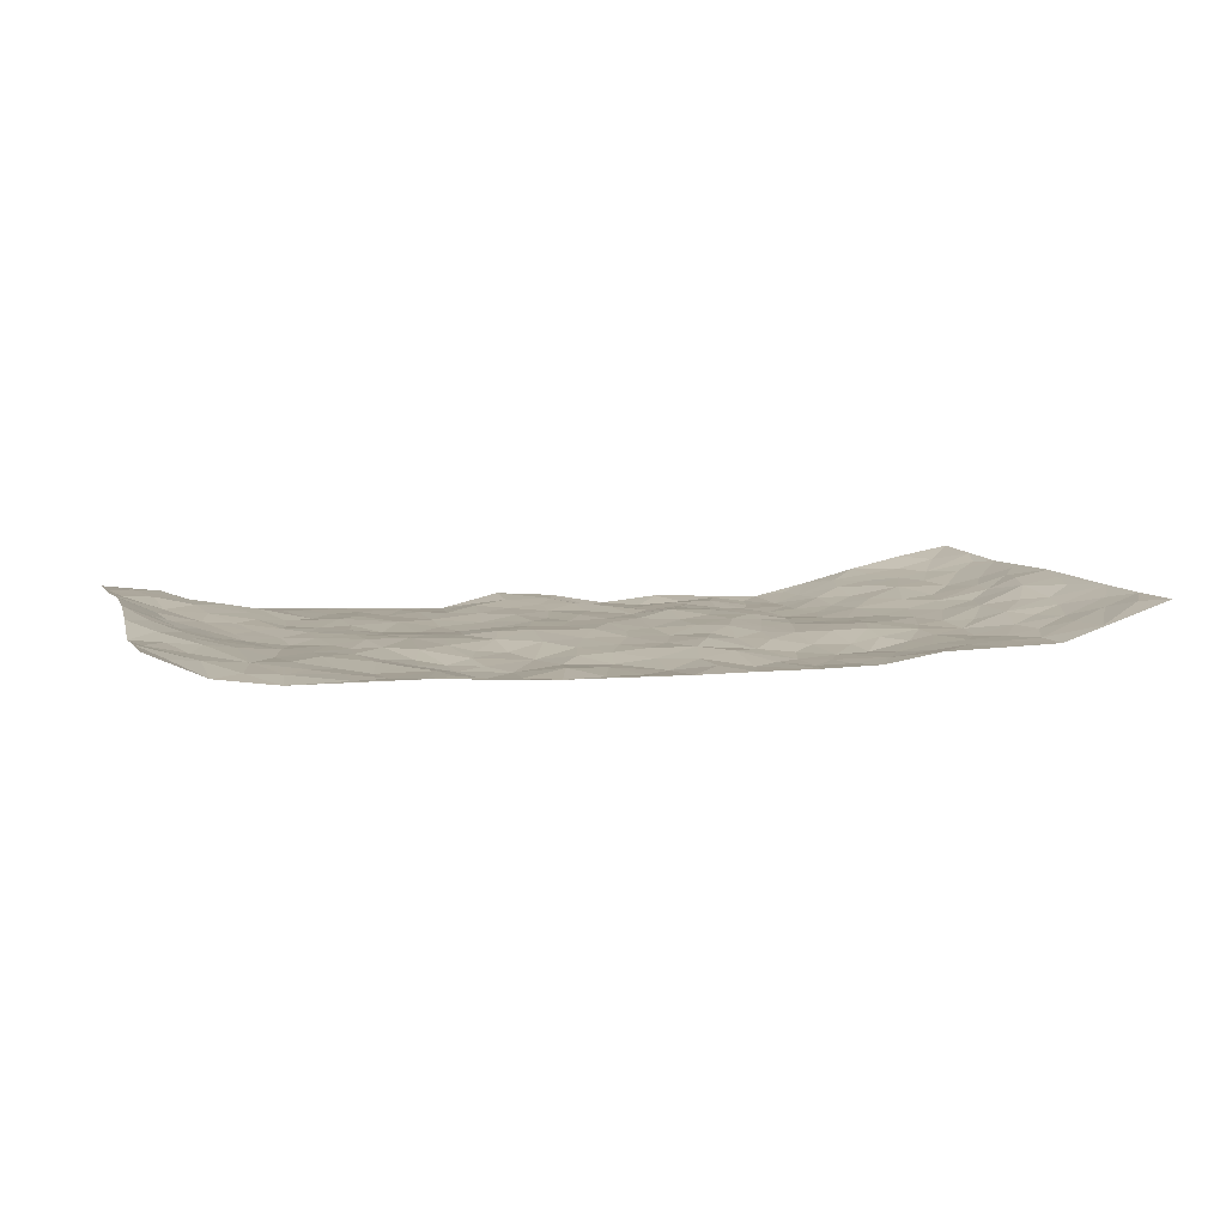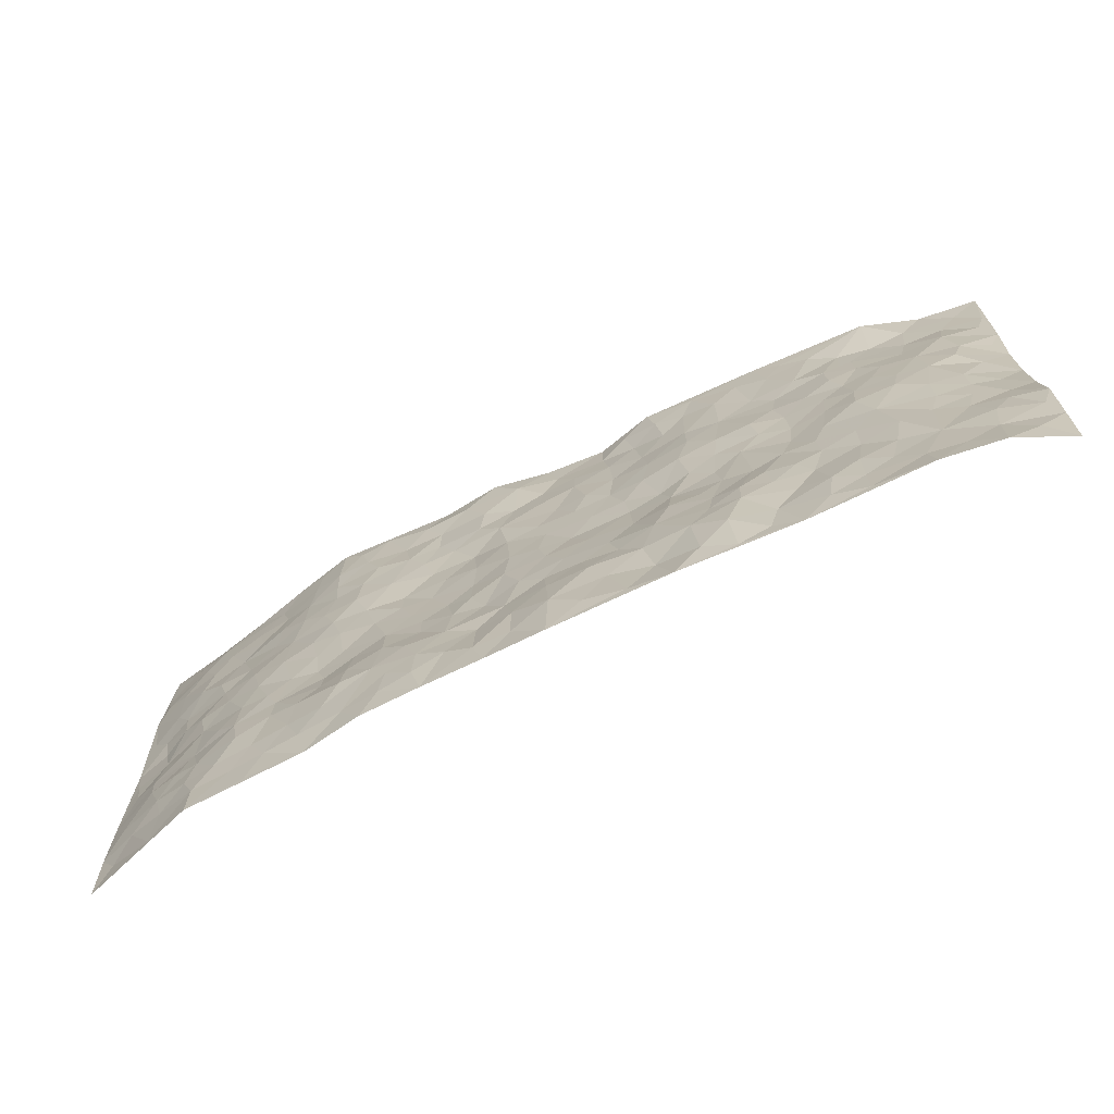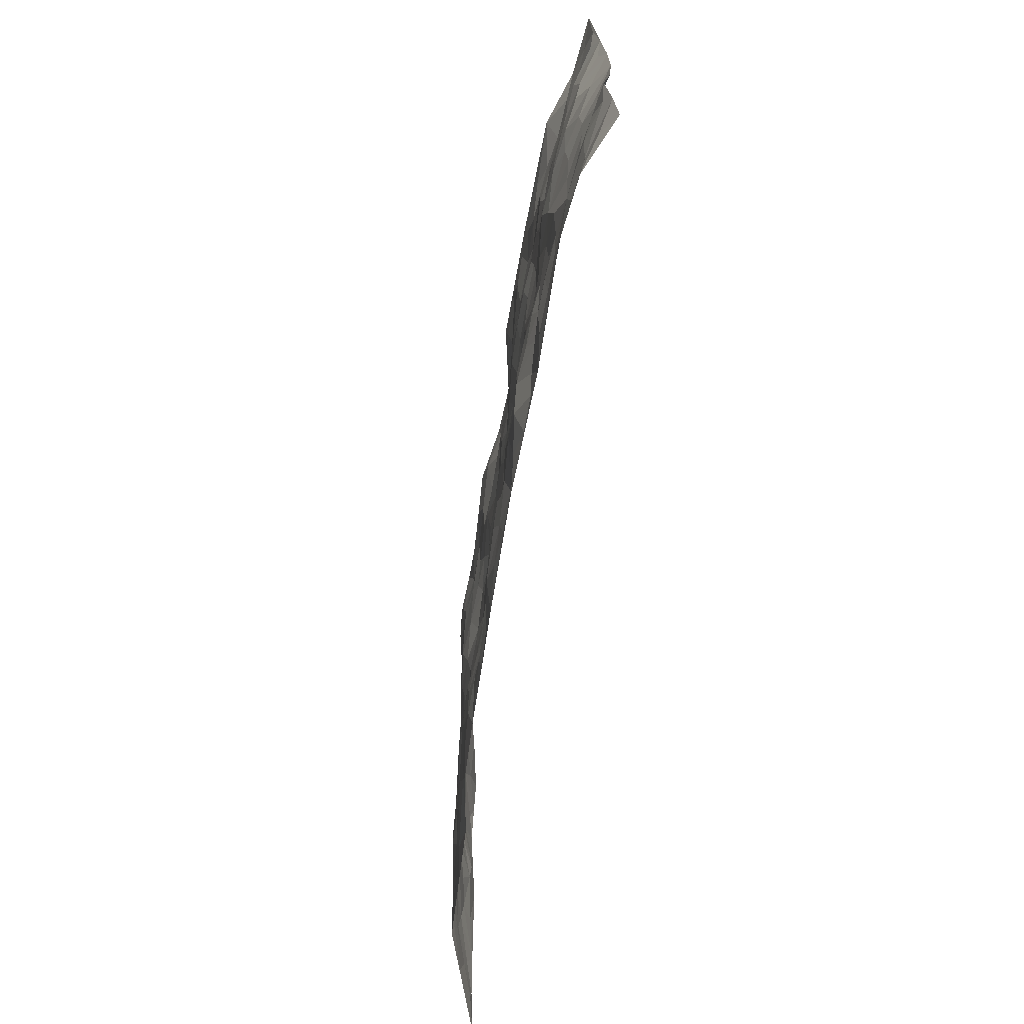
<metadata>
{"format":"obj","ext":"obj","renderer":"f3d","projection":"perspective","resolution":1024,"background":"white","views":[{"elev":8.6,"azim":-16.8,"up":"+Z"},{"elev":-71.2,"azim":-153.7,"up":"+Y"},{"elev":-67.2,"azim":-98.2,"up":"+Y"}]}
</metadata>
<code>
v -0.9739 0.003242 0.07096
v -0.9818 0.9974 0.05109
v 0.9748 0.004131 0.07852
v 0.9735 0.9995 0.06959
v -0.7982 0.3931 0.01848
v -0.9715 0.5004 0.07858
v -0.8578 0.3584 0.03439
v -0.0001941 0.001945 -0.01875
v -0.9796 0.2524 0.05218
v -0.9208 0.3387 0.05152
v -0.7382 0.003031 0.00129
v -0.9772 0.128 0.06377
v -0.7135 0.2933 0.0007166
v -0.8613 0.003528 0.0191
v -0.8414 0.2892 0.03081
v -0.4911 0.003198 -0.0005359
v -0.9582 0.19 0.05173
v -0.2946 0.1673 -0.0271
v -0.7779 0.3225 0.01755
v -0.8644 0.1217 0.03098
v -0.9245 0.06559 0.04501
v -0.7989 0.06551 0.01499
v -0.6749 0.1281 0.004491
v -0.7268 0.07594 0.006996
v -0.8759 0.2086 0.03022
v -0.9106 0.2715 0.04147
v -0.772 0.178 0.01322
v -0.6947 0.2106 0.005713
v -0.8652 0.4885 0.03175
v -0.9748 0.3761 0.07056
v -0.7411 0.9963 -0.006213
v -0.538 0.2234 -0.004334
v 0.2617 0.1569 -0.02863
v -0.9768 0.7487 0.06676
v -0.3684 0.3932 -0.009143
v -0.7855 0.7528 0.01912
v -0.8016 0.8312 0.02636
v -0.584 0.4429 -0.005743
v -0.6035 0.6061 -0.005634
v -0.4928 0.9988 -0.01856
v -0.9532 0.6868 0.0628
v -0.6654 0.5629 -0.007815
v -0.3927 0.7535 -0.01598
v -0.5115 0.2807 -0.01233
v -0.4615 0.226 -0.0168
v -0.4963 0.1634 -0.00522
v -0.4512 0.6364 -0.01758
v -0.3684 0.5598 -0.01317
v 0.1667 0.4729 -0.005605
v -0.3352 0.2214 -0.02323
v -0.2109 0.6102 -0.01347
v -0.3773 0.6288 -0.02035
v -0.3035 0.05846 -0.01857
v -0.6312 0.7106 -0.008224
v -0.397 0.1948 -0.02568
v -0.8749 0.6177 0.02757
v -0.03738 0.3479 -0.01622
v 0.05861 0.3387 -0.01614
v 0.2993 0.4504 -0.009771
v -0.09492 0.551 -0.00799
v -0.1656 0.5557 -0.006332
v 0.09317 0.6296 -0.01131
v -0.6352 0.3468 -0.001349
v -0.7528 0.5742 0.002168
v -0.9516 0.8093 0.05359
v -0.5614 0.1303 -0.009425
v -0.3686 0.0134 -0.008333
v -0.7981 0.4664 0.01336
v -0.6192 0.1733 -0.004101
v -0.6162 0.01959 -2.541e-05
v -0.246 0.002927 -0.0147
v -0.6172 0.08952 0.0001548
v -0.5481 0.05438 -0.005227
v -0.4322 0.03873 -0.00427
v -0.4517 0.1054 -0.005352
v -0.8934 0.6858 0.03523
v -0.9715 0.8731 0.05697
v -0.7409 0.5094 -0.001694
v 0.0007766 0.9977 -0.008434
v -0.8068 0.6755 0.01431
v -0.5636 0.3157 -0.003606
v -0.5146 0.4615 -0.001179
v 0.007205 0.5708 -0.008721
v -0.04871 0.4823 -0.005462
v 0.004088 0.4192 -0.01412
v -0.1242 0.1288 -0.01983
v -0.5725 0.6703 -0.007764
v -0.9136 0.5624 0.04874
v -0.736 0.6914 0.00555
v -0.4508 0.2978 -0.01839
v -0.633 0.2682 0.002747
v -0.504 0.6886 -0.008788
v -0.1733 0.4847 -0.002272
v -0.2631 0.436 -0.009072
v -0.6508 0.6494 -0.003008
v -0.01021 0.1169 -0.02935
v -0.4172 0.5104 -0.01025
v -0.3445 0.2885 -0.01828
v -0.2415 0.5036 -0.0037
v -0.1807 0.3816 -0.009136
v -0.9716 0.6247 0.07716
v -0.7092 0.6232 -0.00106
v -0.8168 0.5798 0.01466
v -0.3644 0.1102 -0.02629
v -0.5239 0.5335 -0.00248
v -0.6858 0.4066 -0.003866
v -0.1298 0.324 -0.0139
v -0.1493 0.2495 -0.0167
v -0.5205 0.6119 -0.005985
v 0.1096 0.7279 -0.01798
v -0.00273 0.2147 -0.02335
v -0.07238 0.273 -0.01771
v 0.005514 0.2878 -0.01528
v -0.4309 0.3639 -0.009528
v -0.197 0.1844 -0.02067
v -0.6575 0.4883 -0.0113
v -0.5586 0.3817 -0.005032
v -0.4939 0.3921 -0.006795
v -0.3088 0.5241 -0.01182
v -0.2594 0.3509 -0.02101
v -0.3567 0.4671 -0.007411
v -0.2266 0.2715 -0.02443
v -0.0904 0.4111 -0.01047
v -0.5978 0.5318 -0.005264
v -0.09197 0.1987 -0.02709
v -0.2142 0.0946 -0.01012
v -0.4006 0.2589 -0.02422
v -0.9237 0.4382 0.05726
v -0.8669 0.4212 0.03584
v 0.09347 0.422 -0.01591
v 0.2099 0.2369 -0.01913
v 0.08374 0.5162 -0.01423
v 0.02032 0.4874 -0.01297
v 0.1675 0.392 -0.009709
v 0.795 0.4974 0.01513
v 0.2216 0.4327 -0.003285
v 0.2684 0.3123 -0.0142
v 0.1616 0.5667 -0.008271
v 0.1227 0.997 -0.03086
v -0.294 0.6192 -0.02022
v 0.426 0.8786 -0.03232
v 0.4919 0.9972 -0.03185
v -0.2154 0.7804 -0.009606
v -0.05822 0.8636 -0.008778
v -0.3229 0.3489 -0.01658
v -0.4616 0.566 -0.01078
v -0.07428 0.05311 -0.02272
v -0.1587 0.02299 -0.01685
v 0.1232 0.001206 -0.01898
v 0.01402 0.8593 -0.008244
v -0.01617 0.6993 -0.009091
v 0.4254 0.1964 -0.02881
v 0.3437 0.2896 -0.02558
v 0.5952 0.5258 -0.0131
v 0.5279 0.5459 -0.01743
v 0.4592 0.1352 -0.02056
v 0.5268 0.2276 -0.0166
v 0.4167 0.3607 -0.01143
v 0.02339 0.6402 -0.01081
v -0.05889 0.6269 -0.01032
v -0.1469 0.7292 -0.008002
v -0.08643 0.6926 -0.01296
v -0.06008 0.7907 -0.01249
v -0.1365 0.6326 -0.007842
v 0.02148 0.774 -0.014
v 0.246 0.9964 -0.01949
v -0.01829 0.926 -0.005984
v -0.2705 0.8457 -0.01568
v -0.2005 0.8797 -0.007523
v -0.3174 0.7804 -0.01863
v -0.2445 0.9974 -0.02713
v -0.2288 0.6956 -0.01563
v -0.3194 0.6997 -0.02201
v -0.1406 0.8291 -0.008483
v -0.1235 0.9976 0.0009057
v 0.219 0.7453 -0.00998
v 0.1745 0.6668 -0.001013
v 0.3293 0.5943 -0.006946
v 0.2628 0.5221 -0.003482
v 0.2678 0.6652 -0.006073
v 0.4259 0.7427 -0.02971
v 0.3571 0.6817 -0.0216
v 0.2872 0.7322 -0.01486
v 0.06784 0.9276 -0.02491
v 0.07977 0.8222 -0.01191
v 0.1458 0.8565 -0.02429
v 0.2513 0.8722 -0.01908
v 0.3228 0.7922 -0.02192
v 0.2337 0.5949 -0.005188
v -0.8831 0.8671 0.04129
v -0.6856 0.8166 0.005531
v -0.8725 0.7748 0.02787
v -0.8586 0.9983 0.0355
v -0.9229 0.9393 0.04861
v -0.8128 0.921 0.02673
v -0.7357 0.8854 0.01751
v -0.6098 0.9289 -0.009014
v -0.6655 0.8858 0.004033
v -0.691 0.7459 0.003596
v -0.5641 0.8142 -0.01087
v -0.6261 0.7813 -0.007198
v -0.5148 0.901 -0.01568
v -0.3939 0.8778 -0.02138
v -0.5492 0.9602 -0.01423
v -0.4677 0.8161 -0.009583
v -0.4456 0.9363 -0.01909
v -0.3469 0.9724 -0.02397
v -0.515 0.7608 -0.00539
v -0.322 0.9008 -0.01969
v -0.2592 0.9296 -0.02316
v 0.1572 0.7837 -0.01937
v 0.2557 0.8034 -0.01478
v 0.1889 0.9317 -0.03037
v 0.3943 0.8107 -0.03017
v 0.339 0.8794 -0.01948
v 0.3831 0.981 -0.0276
v 0.29 0.9359 -0.02692
v 0.4434 0.9467 -0.03403
v 0.3827 0.4925 -0.01523
v 0.3277 0.528 -0.01005
v 0.4864 0.6029 -0.02282
v 0.434 0.6629 -0.02904
v 0.408 0.5868 -0.02023
v 0.3557 0.19 -0.02965
v 0.4843 0.3338 -0.005646
v 0.4622 0.5213 -0.0188
v 0.349 0.3873 -0.01556
v -0.1247 0.9138 -0.002763
v -0.1836 0.9569 -0.01454
v 0.3227 0.1327 -0.0283
v 0.6158 0.01548 0.001292
v 0.2025 0.3323 -0.01258
v 0.2731 0.3838 -0.01043
v 0.588 0.248 -0.0105
v 0.7319 0.9979 0.02306
v 0.9751 0.2528 0.07381
v 0.4942 0.8106 -0.02872
v 0.7223 0.4876 0.0004604
v 0.4904 0.7454 -0.02506
v 0.9741 0.5019 0.07402
v 0.6741 0.2946 -0.009126
v 0.5124 0.4673 -0.01159
v 0.7803 0.3119 0.01876
v 0.5649 0.4153 -0.007645
v 0.4921 0.002861 -0.0003297
v 0.0906 0.2509 -0.01088
v 0.5086 0.07736 -0.01008
v 0.1355 0.3178 -0.005964
v 0.4198 0.2667 -0.02348
v 0.8761 0.2669 0.03551
v 0.6456 0.4618 -0.008991
v 0.5818 0.08293 -0.003869
v 0.4517 0.4252 -0.009666
v 0.6115 0.3718 -0.0103
v 0.2884 0.2324 -0.0284
v 0.4816 0.2711 -0.01369
v 0.2662 0.07775 -0.02772
v 0.37 0.001805 -0.0188
v 0.2468 0.001407 -0.02014
v 0.2024 0.1138 -0.02376
v 0.06875 0.1689 -0.01973
v 0.1462 0.1884 -0.01138
v 0.617 0.1482 -0.005946
v 0.7793 0.4237 0.01653
v 0.7527 0.2223 0.006458
v 0.6554 0.08163 0.0003129
v 0.6736 0.385 -0.006285
v 0.7223 0.3399 0.0009646
v 0.8869 0.328 0.04133
v 0.7488 0.5677 0.007022
v 0.6971 0.1464 -0.002064
v 0.7684 0.1512 0.008219
v 0.8411 0.3689 0.03344
v 0.94 0.3516 0.06194
v 0.8837 0.44 0.05211
v 0.5861 0.313 -0.008835
v 0.8229 0.1077 0.02762
v 0.3348 0.06288 -0.02483
v 0.414 0.06888 -0.01785
v 0.07148 0.07709 -0.01778
v 0.1435 0.0713 -0.02247
v 0.9761 0.7506 0.06322
v 0.7371 0.08025 0.002735
v 0.6603 0.2163 -0.01032
v 0.9573 0.4267 0.06853
v 0.9034 0.5106 0.05814
v 0.8122 0.2519 0.01918
v 0.5368 0.1487 -0.01178
v 0.7395 0.002461 0.004078
v 0.5059 0.3936 -0.00444
v 0.9366 0.06622 0.06787
v 0.9753 0.1285 0.0746
v 0.8435 0.182 0.02688
v 0.8987 0.1265 0.04902
v 0.831 0.01072 0.03312
v 0.9367 0.1905 0.05825
v 0.67 0.5556 -0.005983
v 0.6948 0.6326 0.003306
v 0.5883 0.6354 -0.01167
v 0.8292 0.6918 0.01941
v 0.6342 0.7708 -0.006028
v 0.9542 0.6262 0.06312
v 0.7711 0.642 0.008575
v 0.8564 0.5958 0.03298
v 0.7355 0.7435 0.01499
v 0.8477 0.5312 0.03221
v 0.9141 0.5753 0.05478
v 0.893 0.6601 0.03917
v 0.6426 0.6919 -0.001722
v 0.5687 0.723 -0.01793
v 0.5126 0.6734 -0.0234
v 0.8547 0.8529 0.02969
v 0.7128 0.8707 0.01226
v 0.8143 0.7771 0.02062
v 0.8985 0.7787 0.03859
v 0.7817 0.8442 0.01995
v 0.9721 0.8751 0.06543
v 0.6954 0.8018 0.01028
v 0.9531 0.8123 0.05498
v 0.7414 0.9312 0.01903
v 0.8522 0.9981 0.04846
v 0.6123 0.9974 -0.006143
v 0.8206 0.9263 0.02943
v 0.9055 0.9287 0.04816
v 0.6612 0.9337 0.007899
v 0.5591 0.9004 -0.01876
v 0.4947 0.88 -0.03208
v 0.5524 0.9686 -0.0203
v 0.5721 0.8209 -0.01449
v 0.637 0.8598 0.001835
f 29 6 128
f 12 21 20
f 26 10 9
f 55 45 46
f 27 19 15
f 26 9 17
f 101 6 88
f 12 1 21
f 7 15 19
f 125 86 96
f 84 123 85
f 129 29 128
f 25 27 15
f 12 20 17
f 73 75 66
f 22 14 11
f 26 17 25
f 9 12 17
f 25 15 26
f 5 129 7
f 52 146 48
f 55 18 50
f 7 19 5
f 20 27 25
f 124 82 105
f 41 76 34
f 20 14 22
f 14 20 21
f 14 21 1
f 24 22 11
f 24 27 22
f 72 66 69
f 69 32 91
f 70 24 11
f 24 23 27
f 17 20 25
f 27 20 22
f 10 15 7
f 10 26 15
f 23 28 27
f 27 13 19
f 28 23 69
f 13 27 28
f 119 121 94
f 10 7 129
f 6 30 128
f 9 10 30
f 36 192 80
f 80 102 89
f 118 81 44
f 64 103 78
f 115 126 86
f 45 32 46
f 91 63 13
f 129 68 29
f 95 87 54
f 95 54 199
f 202 40 204
f 82 97 105
f 29 88 6
f 18 55 104
f 148 126 71
f 38 82 124
f 50 18 122
f 117 82 38
f 5 19 106
f 82 117 118
f 80 64 102
f 127 45 55
f 194 77 190
f 98 35 114
f 39 124 105
f 127 50 98
f 106 19 13
f 66 75 46
f 39 95 42
f 63 117 38
f 95 89 102
f 101 56 76
f 51 140 99
f 18 53 126
f 62 83 132
f 45 127 90
f 112 113 57
f 103 29 68
f 130 85 58
f 109 39 105
f 35 94 121
f 113 246 58
f 151 165 163
f 120 100 94
f 114 127 98
f 192 190 65
f 95 39 87
f 36 191 37
f 67 104 74
f 56 101 88
f 13 63 106
f 192 34 76
f 268 241 243
f 108 115 125
f 93 84 60
f 133 84 85
f 156 288 157
f 101 76 41
f 80 103 64
f 105 97 146
f 99 61 51
f 92 109 47
f 125 96 111
f 158 227 153
f 75 104 55
f 69 66 32
f 81 91 32
f 106 78 68
f 42 64 78
f 77 34 65
f 24 70 72
f 75 73 16
f 16 71 67
f 2 34 77
f 13 28 91
f 103 56 88
f 56 80 76
f 72 69 23
f 11 16 70
f 16 73 70
f 16 67 74
f 115 18 126
f 24 72 23
f 73 72 70
f 16 74 75
f 72 73 66
f 32 45 44
f 84 83 60
f 66 46 32
f 78 106 116
f 117 63 81
f 67 53 104
f 103 68 78
f 69 91 28
f 36 80 89
f 106 38 116
f 106 68 5
f 81 118 117
f 62 132 138
f 32 44 81
f 53 67 71
f 57 58 85
f 123 100 107
f 93 60 61
f 33 230 224
f 8 96 147
f 132 133 130
f 140 48 119
f 93 100 123
f 122 98 50
f 164 60 160
f 53 71 126
f 125 112 108
f 193 194 195
f 75 55 46
f 63 91 81
f 56 103 80
f 196 198 31
f 18 104 53
f 121 48 97
f 38 106 63
f 118 97 82
f 97 35 121
f 51 172 140
f 130 134 49
f 87 39 109
f 288 252 263
f 97 114 35
f 47 43 92
f 57 113 58
f 248 130 58
f 34 101 41
f 114 90 127
f 116 124 42
f 145 94 35
f 118 114 97
f 167 79 175
f 98 145 35
f 85 123 57
f 43 47 52
f 199 36 89
f 42 78 116
f 159 83 62
f 88 29 103
f 74 104 75
f 118 44 90
f 173 140 172
f 42 95 102
f 190 192 37
f 65 190 77
f 89 95 199
f 125 111 112
f 92 87 109
f 18 115 122
f 177 180 176
f 112 57 107
f 109 105 146
f 93 94 100
f 285 286 275
f 96 86 147
f 137 232 131
f 57 123 107
f 87 92 208
f 49 134 136
f 132 130 49
f 161 164 162
f 50 127 55
f 122 108 107
f 122 107 100
f 48 140 52
f 118 90 114
f 99 119 94
f 123 84 93
f 36 37 192
f 48 121 119
f 120 122 100
f 39 42 124
f 38 124 116
f 248 58 246
f 44 45 90
f 98 122 120
f 146 52 47
f 94 93 99
f 168 209 170
f 212 183 188
f 202 197 200
f 42 102 64
f 107 108 112
f 99 93 61
f 8 280 96
f 112 111 113
f 125 115 86
f 115 108 122
f 128 30 10
f 5 68 129
f 10 129 128
f 132 49 138
f 83 84 133
f 130 133 85
f 83 133 132
f 248 134 130
f 156 152 224
f 151 110 165
f 212 186 211
f 153 224 249
f 254 251 244
f 246 261 262
f 225 158 249
f 49 136 179
f 185 184 150
f 214 188 181
f 181 188 182
f 161 163 174
f 143 170 172
f 110 211 185
f 184 79 167
f 174 228 169
f 62 110 159
f 163 150 144
f 210 169 229
f 170 143 168
f 176 211 110
f 98 120 145
f 94 145 120
f 48 146 97
f 109 146 47
f 148 86 126
f 147 86 148
f 71 8 148
f 8 147 148
f 244 276 254
f 232 136 134
f 174 143 161
f 60 83 160
f 163 162 151
f 159 160 83
f 261 281 262
f 259 281 149
f 219 220 59
f 246 113 111
f 33 255 131
f 157 256 152
f 137 255 153
f 230 278 279
f 262 260 33
f 154 155 242
f 131 255 137
f 248 131 232
f 281 280 149
f 259 258 278
f 220 179 59
f 159 151 160
f 162 160 151
f 164 61 60
f 228 174 144
f 144 174 163
f 159 110 151
f 161 172 164
f 186 184 185
f 161 162 163
f 61 164 51
f 160 162 164
f 187 217 213
f 150 163 165
f 205 202 200
f 79 184 139
f 170 43 173
f 174 169 143
f 161 143 172
f 167 144 150
f 176 180 183
f 172 170 173
f 223 226 221
f 185 150 165
f 99 140 119
f 207 206 203
f 172 51 164
f 43 52 173
f 173 52 140
f 167 175 228
f 228 229 169
f 210 168 169
f 177 110 62
f 189 138 179
f 62 138 177
f 136 232 233
f 181 182 222
f 150 184 167
f 178 180 189
f 49 179 138
f 177 138 189
f 180 178 182
f 178 179 220
f 307 308 304
f 222 223 221
f 215 187 188
f 176 183 212
f 187 213 186
f 214 215 188
f 185 211 186
f 237 181 239
f 182 188 183
f 110 185 165
f 216 215 141
f 211 176 212
f 182 183 180
f 176 110 177
f 213 184 186
f 178 189 179
f 177 189 180
f 195 190 37
f 197 198 200
f 195 194 190
f 34 192 65
f 80 192 76
f 37 196 195
f 194 2 77
f 193 2 194
f 196 37 191
f 31 193 195
f 198 196 191
f 31 195 196
f 199 201 191
f 197 204 31
f 198 191 201
f 31 198 197
f 201 199 54
f 36 199 191
f 54 208 201
f 208 43 205
f 208 54 87
f 198 201 200
f 206 205 203
f 43 170 203
f 210 207 209
f 40 202 206
f 31 204 40
f 197 202 204
f 208 205 200
f 43 203 205
f 205 206 202
f 203 209 207
f 171 40 207
f 40 206 207
f 208 200 201
f 43 208 92
f 170 209 203
f 168 143 169
f 207 210 171
f 168 210 209
f 188 187 212
f 212 187 186
f 166 139 213
f 184 213 139
f 237 214 181
f 215 214 141
f 216 141 218
f 213 217 166
f 142 166 216
f 217 216 166
f 187 215 217
f 216 217 215
f 237 141 214
f 142 216 218
f 223 222 182
f 179 136 59
f 223 220 219
f 267 238 251
f 237 327 141
f 223 182 178
f 158 290 253
f 220 223 178
f 59 233 227
f 233 59 136
f 248 246 131
f 153 249 158
f 251 254 267
f 223 219 226
f 111 261 246
f 297 251 238
f 276 256 157
f 167 228 144
f 229 228 175
f 175 171 229
f 229 171 210
f 260 257 33
f 265 271 272
f 266 289 283
f 269 243 250
f 249 224 152
f 266 283 271
f 227 233 137
f 253 227 158
f 325 313 320
f 135 264 275
f 310 329 239
f 270 298 297
f 249 256 225
f 275 273 269
f 311 222 221
f 155 154 299
f 234 276 157
f 310 311 299
f 222 239 181
f 221 226 155
f 266 263 252
f 242 290 244
f 264 273 275
f 273 264 243
f 242 244 154
f 276 290 225
f 288 234 157
f 240 282 302
f 275 286 306
f 225 290 158
f 234 263 284
f 241 254 276
f 233 232 137
f 137 153 227
f 264 135 238
f 244 251 154
f 260 259 257
f 227 253 219
f 33 224 255
f 154 297 299
f 240 302 307
f 297 154 251
f 264 268 243
f 253 226 219
f 271 284 263
f 277 294 293
f 290 242 253
f 241 234 284
f 59 227 219
f 242 155 226
f 252 245 231
f 157 152 156
f 257 230 33
f 152 256 249
f 278 230 257
f 262 33 131
f 224 153 255
f 259 278 257
f 134 248 232
f 230 279 224
f 96 261 111
f 261 96 280
f 280 281 261
f 246 262 131
f 252 247 245
f 268 267 241
f 283 277 272
f 288 247 252
f 275 274 285
f 295 291 294
f 267 268 264
f 263 234 288
f 309 310 299
f 290 276 244
f 283 272 271
f 267 254 241
f 265 243 241
f 236 240 285
f 297 238 270
f 303 305 298
f 241 276 234
f 221 155 299
f 272 277 293
f 250 243 287
f 286 285 240
f 284 271 265
f 271 263 266
f 295 3 291
f 225 256 276
f 241 284 265
f 289 266 231
f 3 292 291
f 321 235 323
f 293 294 296
f 279 278 258
f 245 279 258
f 279 156 224
f 260 281 259
f 280 8 149
f 262 281 260
f 231 266 252
f 267 264 238
f 306 304 270
f 283 289 295
f 243 269 273
f 236 269 250
f 294 292 296
f 274 236 285
f 269 274 275
f 250 287 293
f 245 289 231
f 236 274 269
f 156 279 247
f 242 226 253
f 247 279 245
f 243 265 287
f 288 156 247
f 265 272 293
f 296 292 236
f 293 287 265
f 295 294 277
f 277 283 295
f 236 250 296
f 289 3 295
f 292 294 291
f 293 296 250
f 300 304 308
f 325 320 235
f 329 330 326
f 270 304 303
f 270 303 298
f 309 305 301
f 135 306 270
f 299 297 298
f 298 309 299
f 238 135 270
f 300 314 305
f 303 300 305
f 304 306 307
f 300 303 304
f 282 319 315
f 322 325 235
f 275 306 135
f 307 306 286
f 240 307 286
f 308 307 302
f 302 282 308
f 308 282 315
f 305 309 298
f 310 309 301
f 310 301 329
f 310 239 311
f 222 311 239
f 299 311 221
f 319 312 315
f 312 323 316
f 301 305 318
f 305 314 316
f 300 308 315
f 316 314 312
f 312 314 315
f 315 314 300
f 323 312 324
f 316 313 318
f 282 4 317
f 330 313 325
f 4 321 324
f 235 320 323
f 282 317 319
f 312 319 317
f 326 325 322
f 316 320 313
f 316 318 305
f 142 218 327
f 327 218 141
f 316 323 320
f 324 312 317
f 4 324 317
f 321 323 324
f 318 313 330
f 328 326 322
f 326 327 329
f 329 327 237
f 326 328 327
f 322 142 328
f 327 328 142
f 329 237 239
f 301 318 330
f 326 330 325
f 330 329 301

</code>
